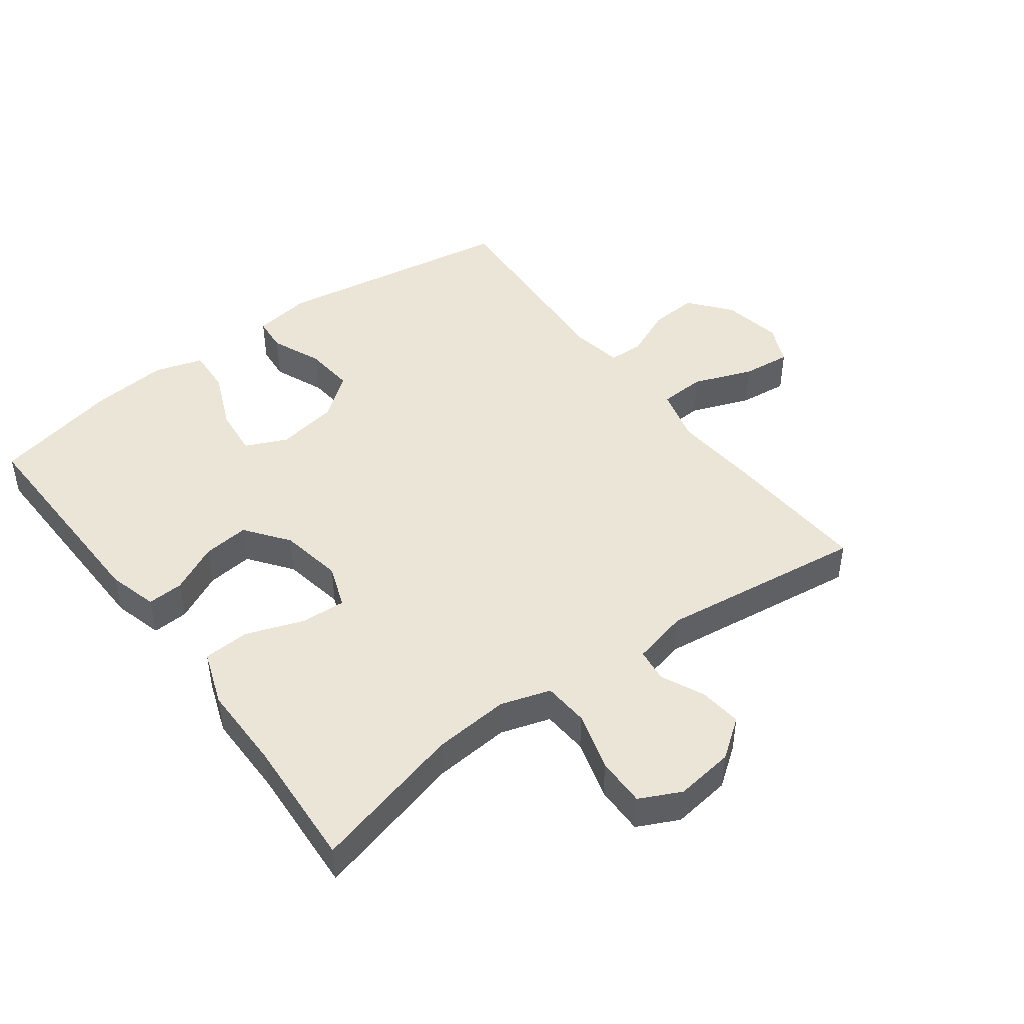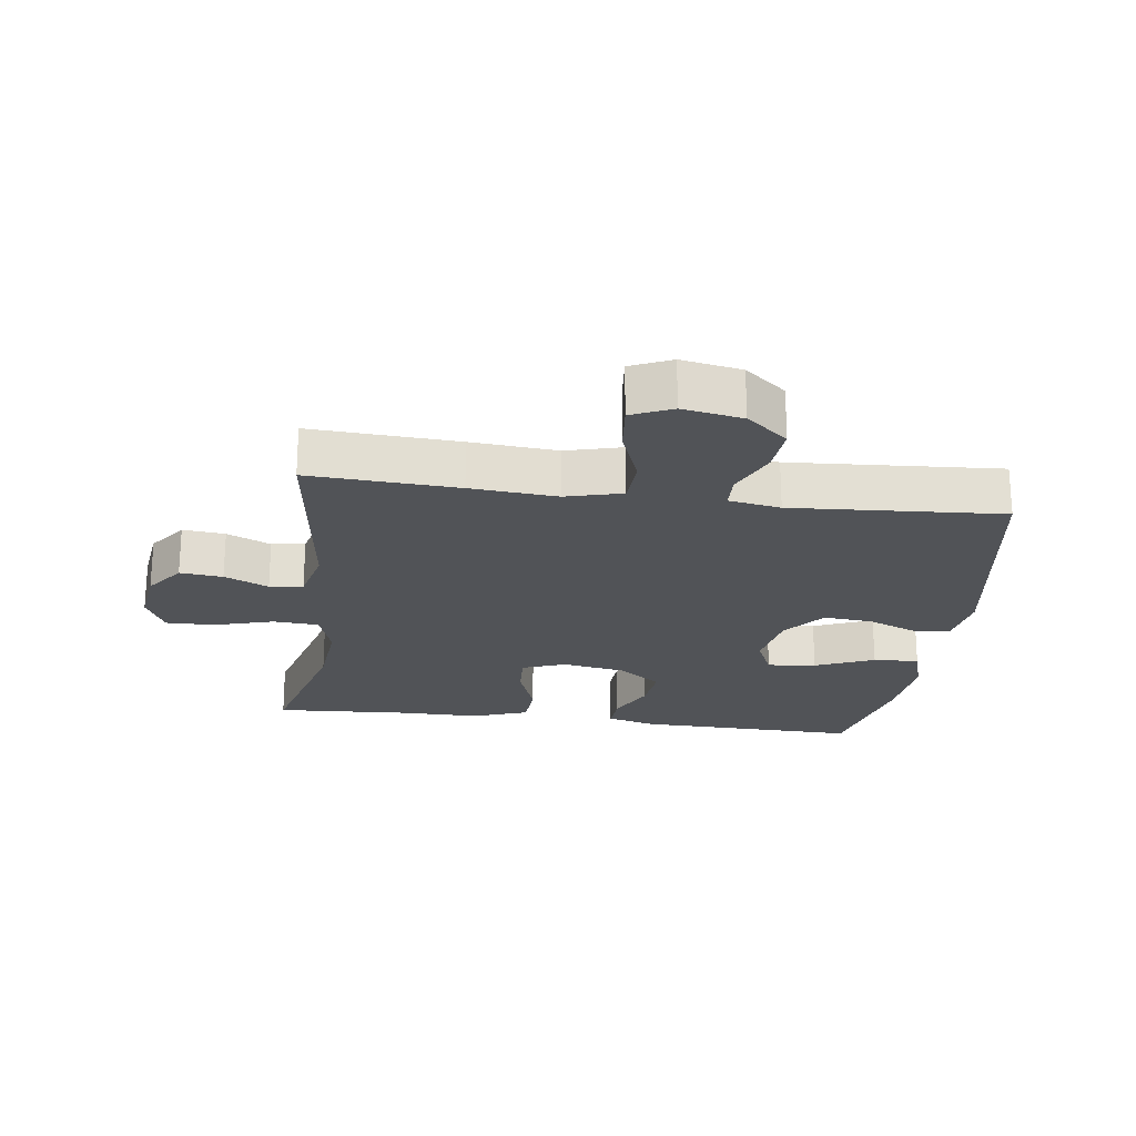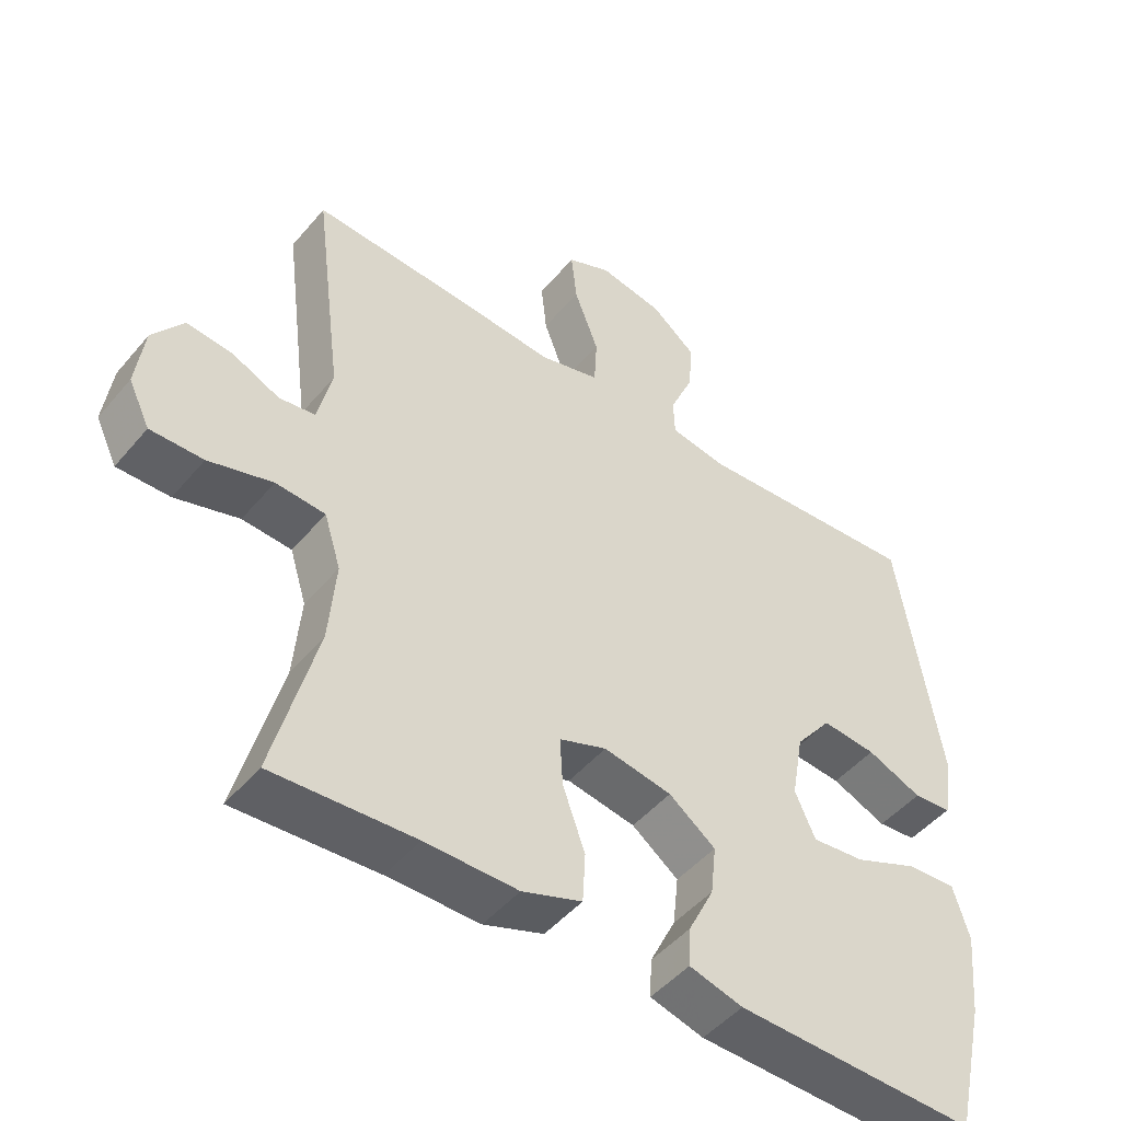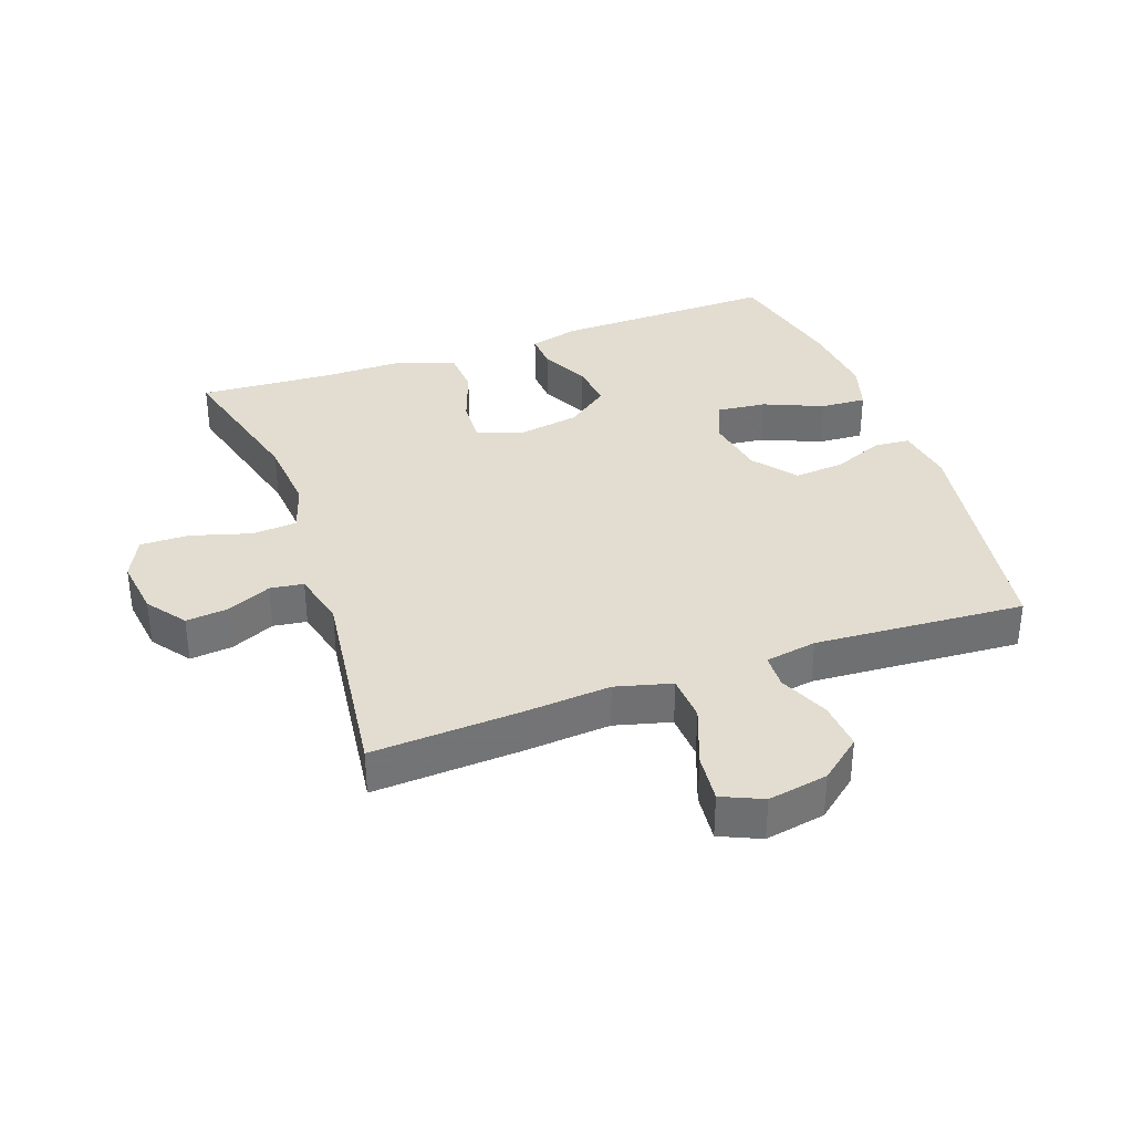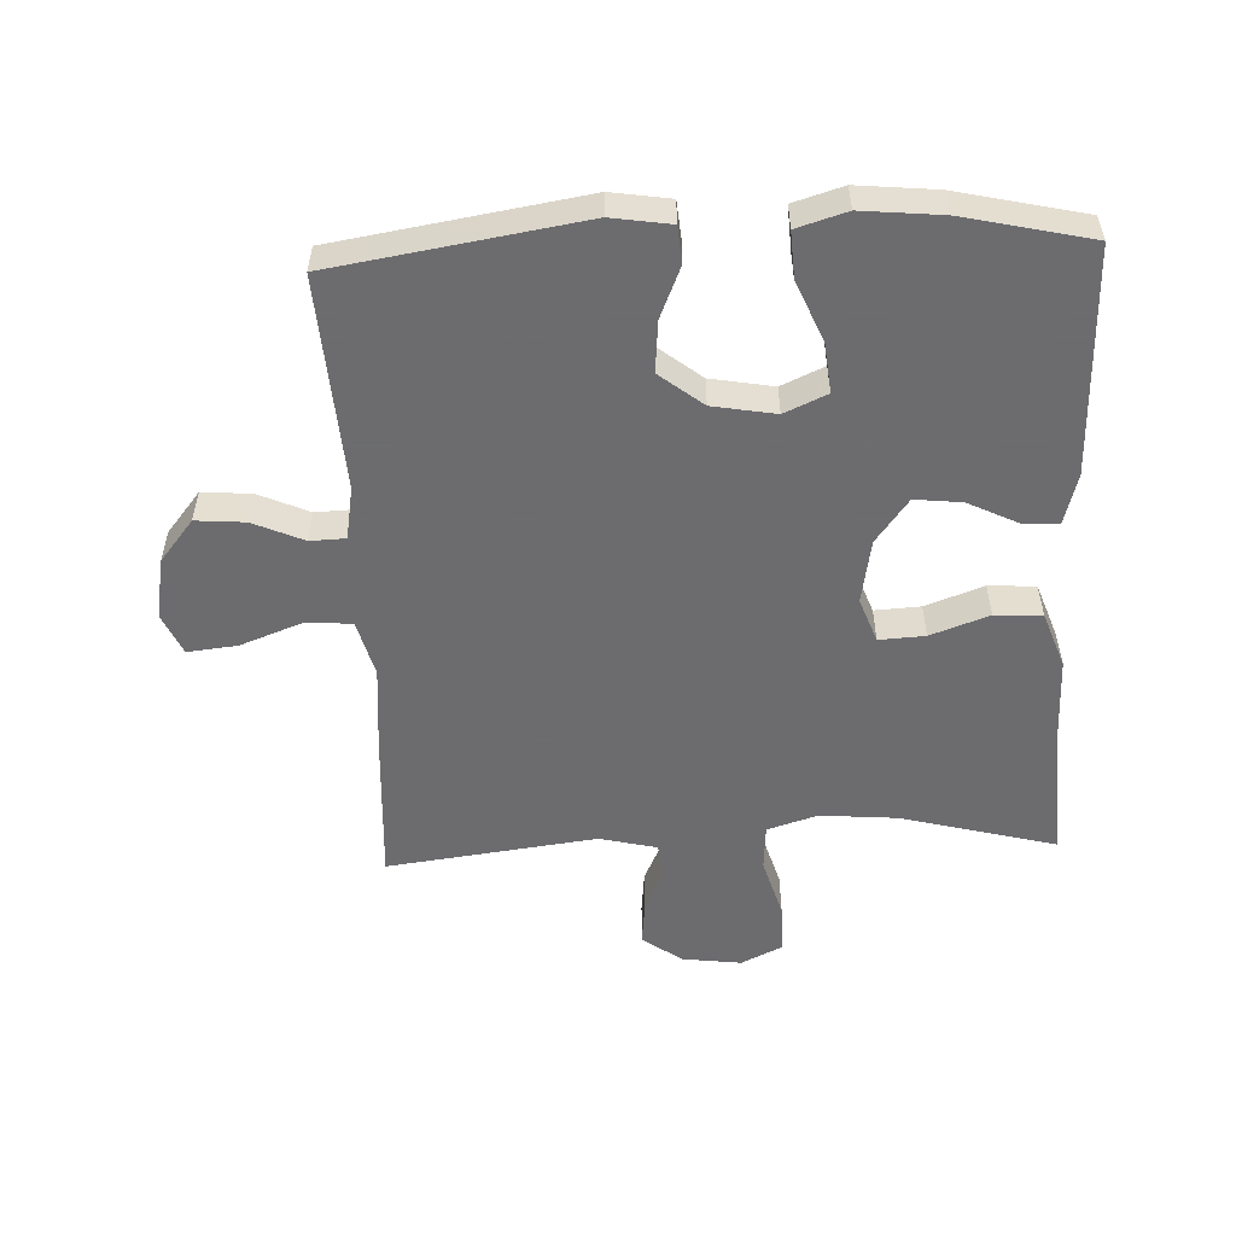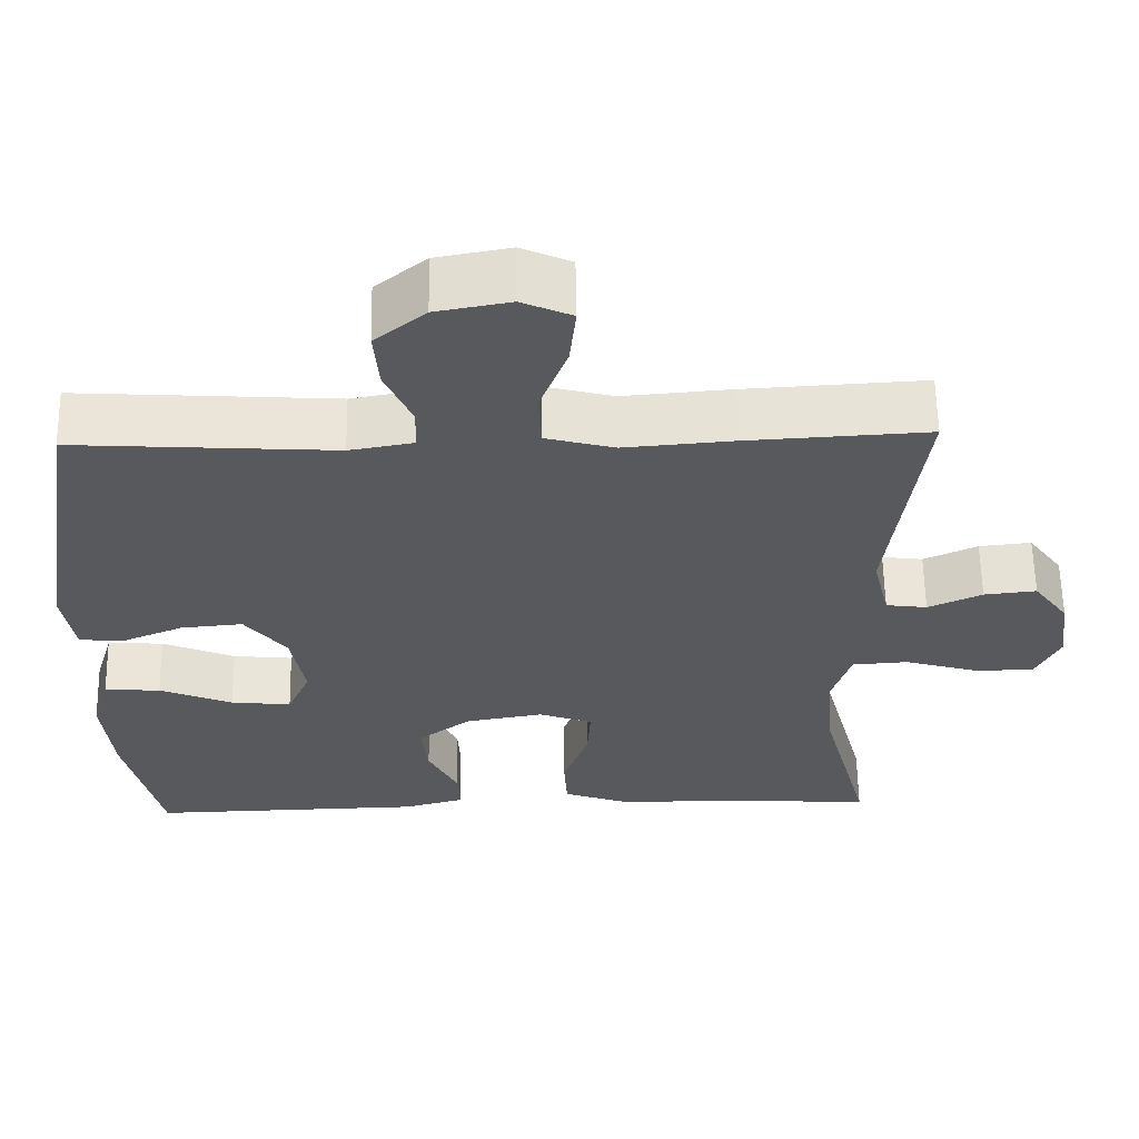
<metadata>
{"format":"obj","ext":"obj","renderer":"f3d","projection":"perspective","resolution":1024,"background":"white","views":[{"elev":45.6,"azim":-126.7,"up":"+Y"},{"elev":-22.2,"azim":-7.6,"up":"+Y"},{"elev":-47.9,"azim":-37.9,"up":"+Z"},{"elev":35.3,"azim":-19.6,"up":"+Y"},{"elev":-53.8,"azim":92.5,"up":"+Y"},{"elev":60.5,"azim":179.0,"up":"+Z"}]}
</metadata>
<code>
v 0.5 0.07 0.5
v 0.56 0.07 0.123
v 0.546 0.07 0.033
v 0.491 0.07 0.028
v 0.412 0.07 0.061
v 0.334 0.07 0.068
v 0.282 0.07 0.002
v 0.265 0.07 -0.094
v 0.294 0.07 -0.159
v 0.37 0.07 -0.151
v 0.462 0.07 -0.112
v 0.533 0.07 -0.108
v 0.556 0.07 -0.184
v 0.544 0.07 -0.306
v 0.5 0.07 -0.5
v 0.153 0.07 -0.492
v 0.076 0.07 -0.471
v 0.079 0.07 -0.415
v 0.116 0.07 -0.34
v 0.124 0.07 -0.268
v 0.057 0.07 -0.218
v -0.041 0.07 -0.201
v -0.109 0.07 -0.226
v -0.105 0.07 -0.296
v -0.073 0.07 -0.385
v -0.077 0.07 -0.457
v -0.163 0.07 -0.488
v -0.296 0.07 -0.488
v -0.5 0.07 -0.5
v -0.438 0.07 -0.264
v -0.428 0.07 -0.146
v -0.452 0.07 -0.069
v -0.523 0.07 -0.064
v -0.615 0.07 -0.091
v -0.691 0.07 -0.092
v -0.722 0.07 -0.028
v -0.71 0.07 0.063
v -0.666 0.07 0.123
v -0.6 0.07 0.116
v -0.532 0.07 0.085
v -0.48 0.07 0.092
v -0.459 0.07 0.18
v -0.5 0.07 0.5
v -0.27 0.07 0.487
v -0.136 0.07 0.476
v -0.049 0.07 0.499
v -0.045 0.07 0.571
v -0.08 0.07 0.664
v -0.088 0.07 0.74
v -0.025 0.07 0.768
v 0.068 0.07 0.751
v 0.132 0.07 0.699
v 0.126 0.07 0.624
v 0.092 0.07 0.547
v 0.094 0.07 0.493
v 0.174 0.07 0.479
v 0.5 0 0.5
v 0.56 0 0.123
v 0.546 0 0.033
v 0.491 0 0.028
v 0.412 0 0.061
v 0.334 0 0.068
v 0.282 0 0.002
v 0.265 0 -0.094
v 0.294 0 -0.159
v 0.37 0 -0.151
v 0.462 0 -0.112
v 0.533 0 -0.108
v 0.556 0 -0.184
v 0.544 0 -0.306
v 0.5 0 -0.5
v 0.153 0 -0.492
v 0.076 0 -0.471
v 0.079 0 -0.415
v 0.116 0 -0.34
v 0.124 0 -0.268
v 0.057 0 -0.218
v -0.041 0 -0.201
v -0.109 0 -0.226
v -0.105 0 -0.296
v -0.073 0 -0.385
v -0.077 0 -0.457
v -0.163 0 -0.488
v -0.296 0 -0.488
v -0.5 0 -0.5
v -0.438 0 -0.264
v -0.428 0 -0.146
v -0.452 0 -0.069
v -0.523 0 -0.064
v -0.615 0 -0.091
v -0.691 0 -0.092
v -0.722 0 -0.028
v -0.71 0 0.063
v -0.666 0 0.123
v -0.6 0 0.116
v -0.532 0 0.085
v -0.48 0 0.092
v -0.459 0 0.18
v -0.5 0 0.5
v -0.27 0 0.487
v -0.136 0 0.476
v -0.049 0 0.499
v -0.045 0 0.571
v -0.08 0 0.664
v -0.088 0 0.74
v -0.025 0 0.768
v 0.068 0 0.751
v 0.132 0 0.699
v 0.126 0 0.624
v 0.092 0 0.547
v 0.094 0 0.493
v 0.174 0 0.479
f 52 53 54
f 51 52 54
f 50 51 54
f 49 50 54
f 48 49 54
f 47 48 54
f 46 47 54 55
f 45 46 55 56
f 42 43 44 45
f 41 42 45 56
f 38 39 40
f 37 38 40
f 36 37 40
f 35 36 40
f 34 35 40
f 33 34 40
f 32 33 40 41
f 41 56 1
f 32 41 1
f 31 32 1
f 28 29 30
f 28 30 31
f 27 28 31
f 26 27 31
f 25 26 31
f 24 25 31
f 17 18 19
f 16 17 19
f 15 16 19
f 14 15 19
f 13 14 19
f 12 13 19
f 11 12 19
f 10 11 19
f 9 10 19 20
f 8 9 20 21
f 3 4 5
f 2 3 5
f 1 2 5
f 1 5 6
f 31 1 6 7
f 23 24 31
f 22 23 31 7
f 7 8 21 22
f 110 109 108
f 110 108 107
f 110 107 106
f 110 106 105
f 110 105 104
f 110 104 103
f 111 110 103 102
f 112 111 102 101
f 101 100 99 98
f 112 101 98 97
f 96 95 94
f 96 94 93
f 96 93 92
f 96 92 91
f 96 91 90
f 96 90 89
f 97 96 89 88
f 57 112 97
f 57 97 88
f 57 88 87
f 86 85 84
f 87 86 84
f 87 84 83
f 87 83 82
f 87 82 81
f 87 81 80
f 75 74 73
f 75 73 72
f 75 72 71
f 75 71 70
f 75 70 69
f 75 69 68
f 75 68 67
f 75 67 66
f 76 75 66 65
f 77 76 65 64
f 61 60 59
f 61 59 58
f 61 58 57
f 62 61 57
f 63 62 57 87
f 87 80 79
f 63 87 79 78
f 78 77 64 63
f 1 57 58 2
f 2 58 59 3
f 3 59 60 4
f 4 60 61 5
f 5 61 62 6
f 6 62 63 7
f 7 63 64 8
f 8 64 65 9
f 9 65 66 10
f 10 66 67 11
f 11 67 68 12
f 12 68 69 13
f 13 69 70 14
f 14 70 71 15
f 15 71 72 16
f 16 72 73 17
f 17 73 74 18
f 18 74 75 19
f 19 75 76 20
f 20 76 77 21
f 21 77 78 22
f 22 78 79 23
f 23 79 80 24
f 24 80 81 25
f 25 81 82 26
f 26 82 83 27
f 27 83 84 28
f 28 84 85 29
f 29 85 86 30
f 30 86 87 31
f 31 87 88 32
f 32 88 89 33
f 33 89 90 34
f 34 90 91 35
f 35 91 92 36
f 36 92 93 37
f 37 93 94 38
f 38 94 95 39
f 39 95 96 40
f 40 96 97 41
f 41 97 98 42
f 42 98 99 43
f 43 99 100 44
f 44 100 101 45
f 45 101 102 46
f 46 102 103 47
f 47 103 104 48
f 48 104 105 49
f 49 105 106 50
f 50 106 107 51
f 51 107 108 52
f 52 108 109 53
f 53 109 110 54
f 54 110 111 55
f 55 111 112 56
f 56 112 57 1

</code>
